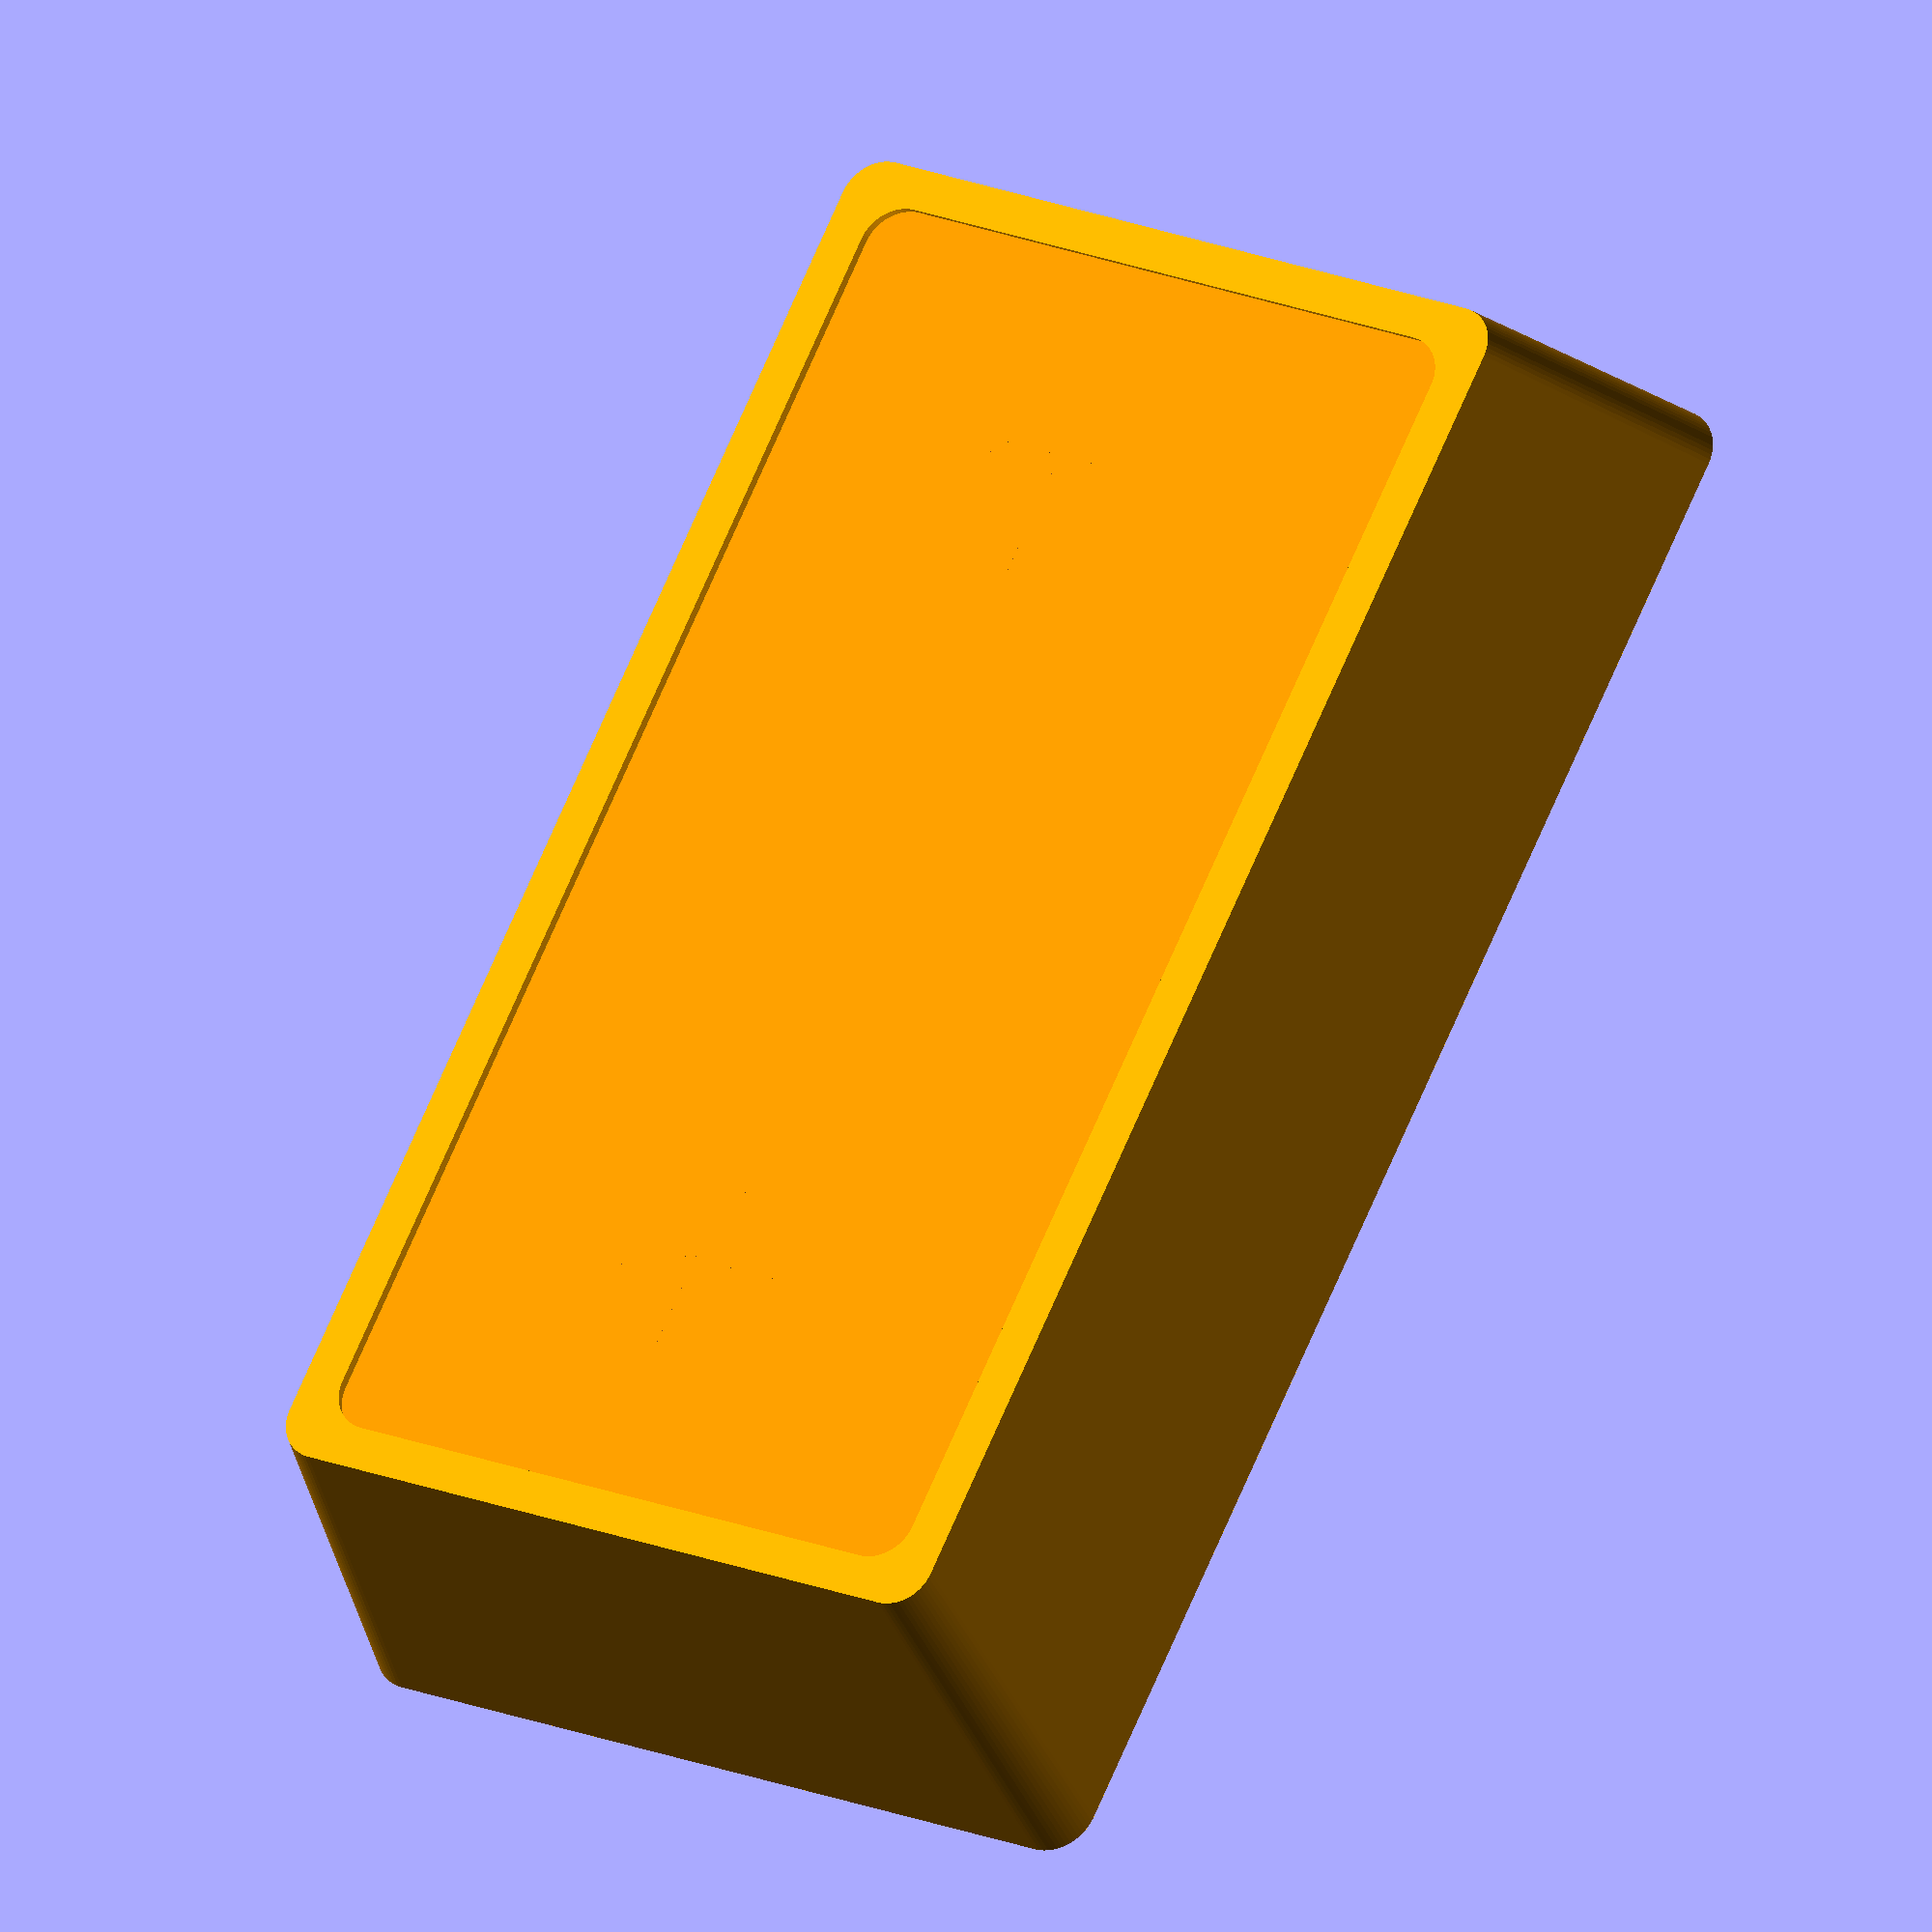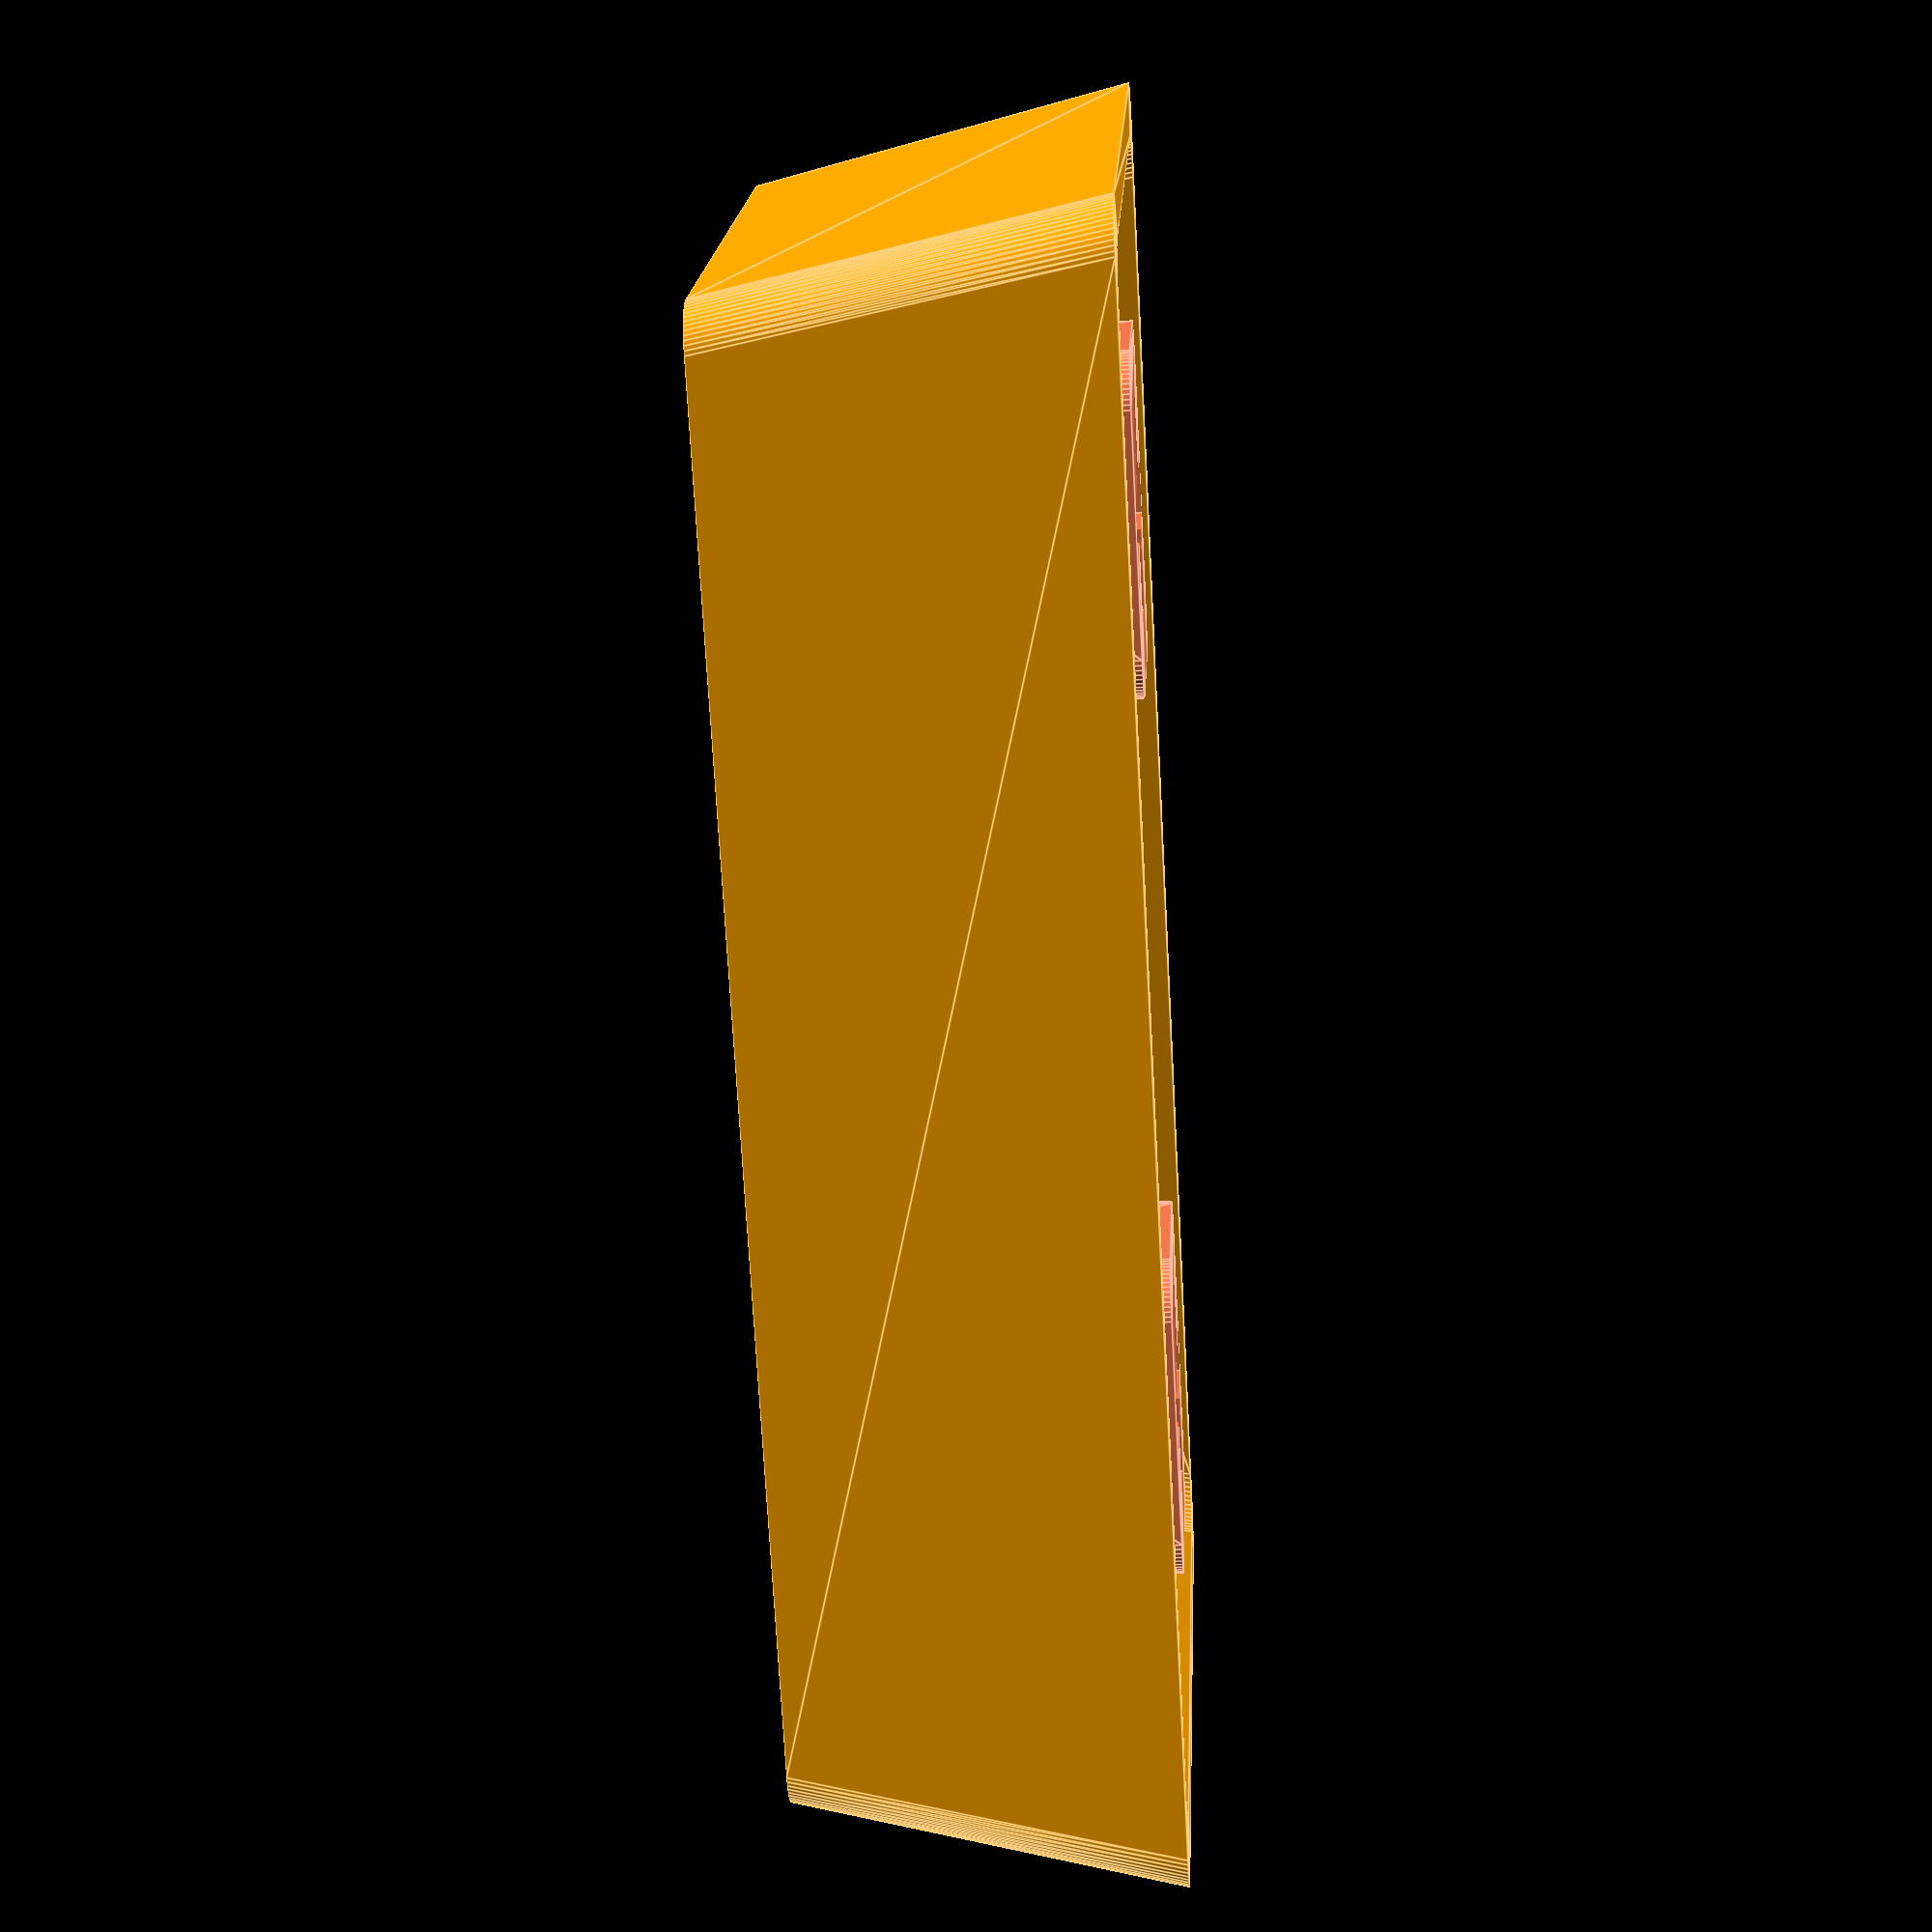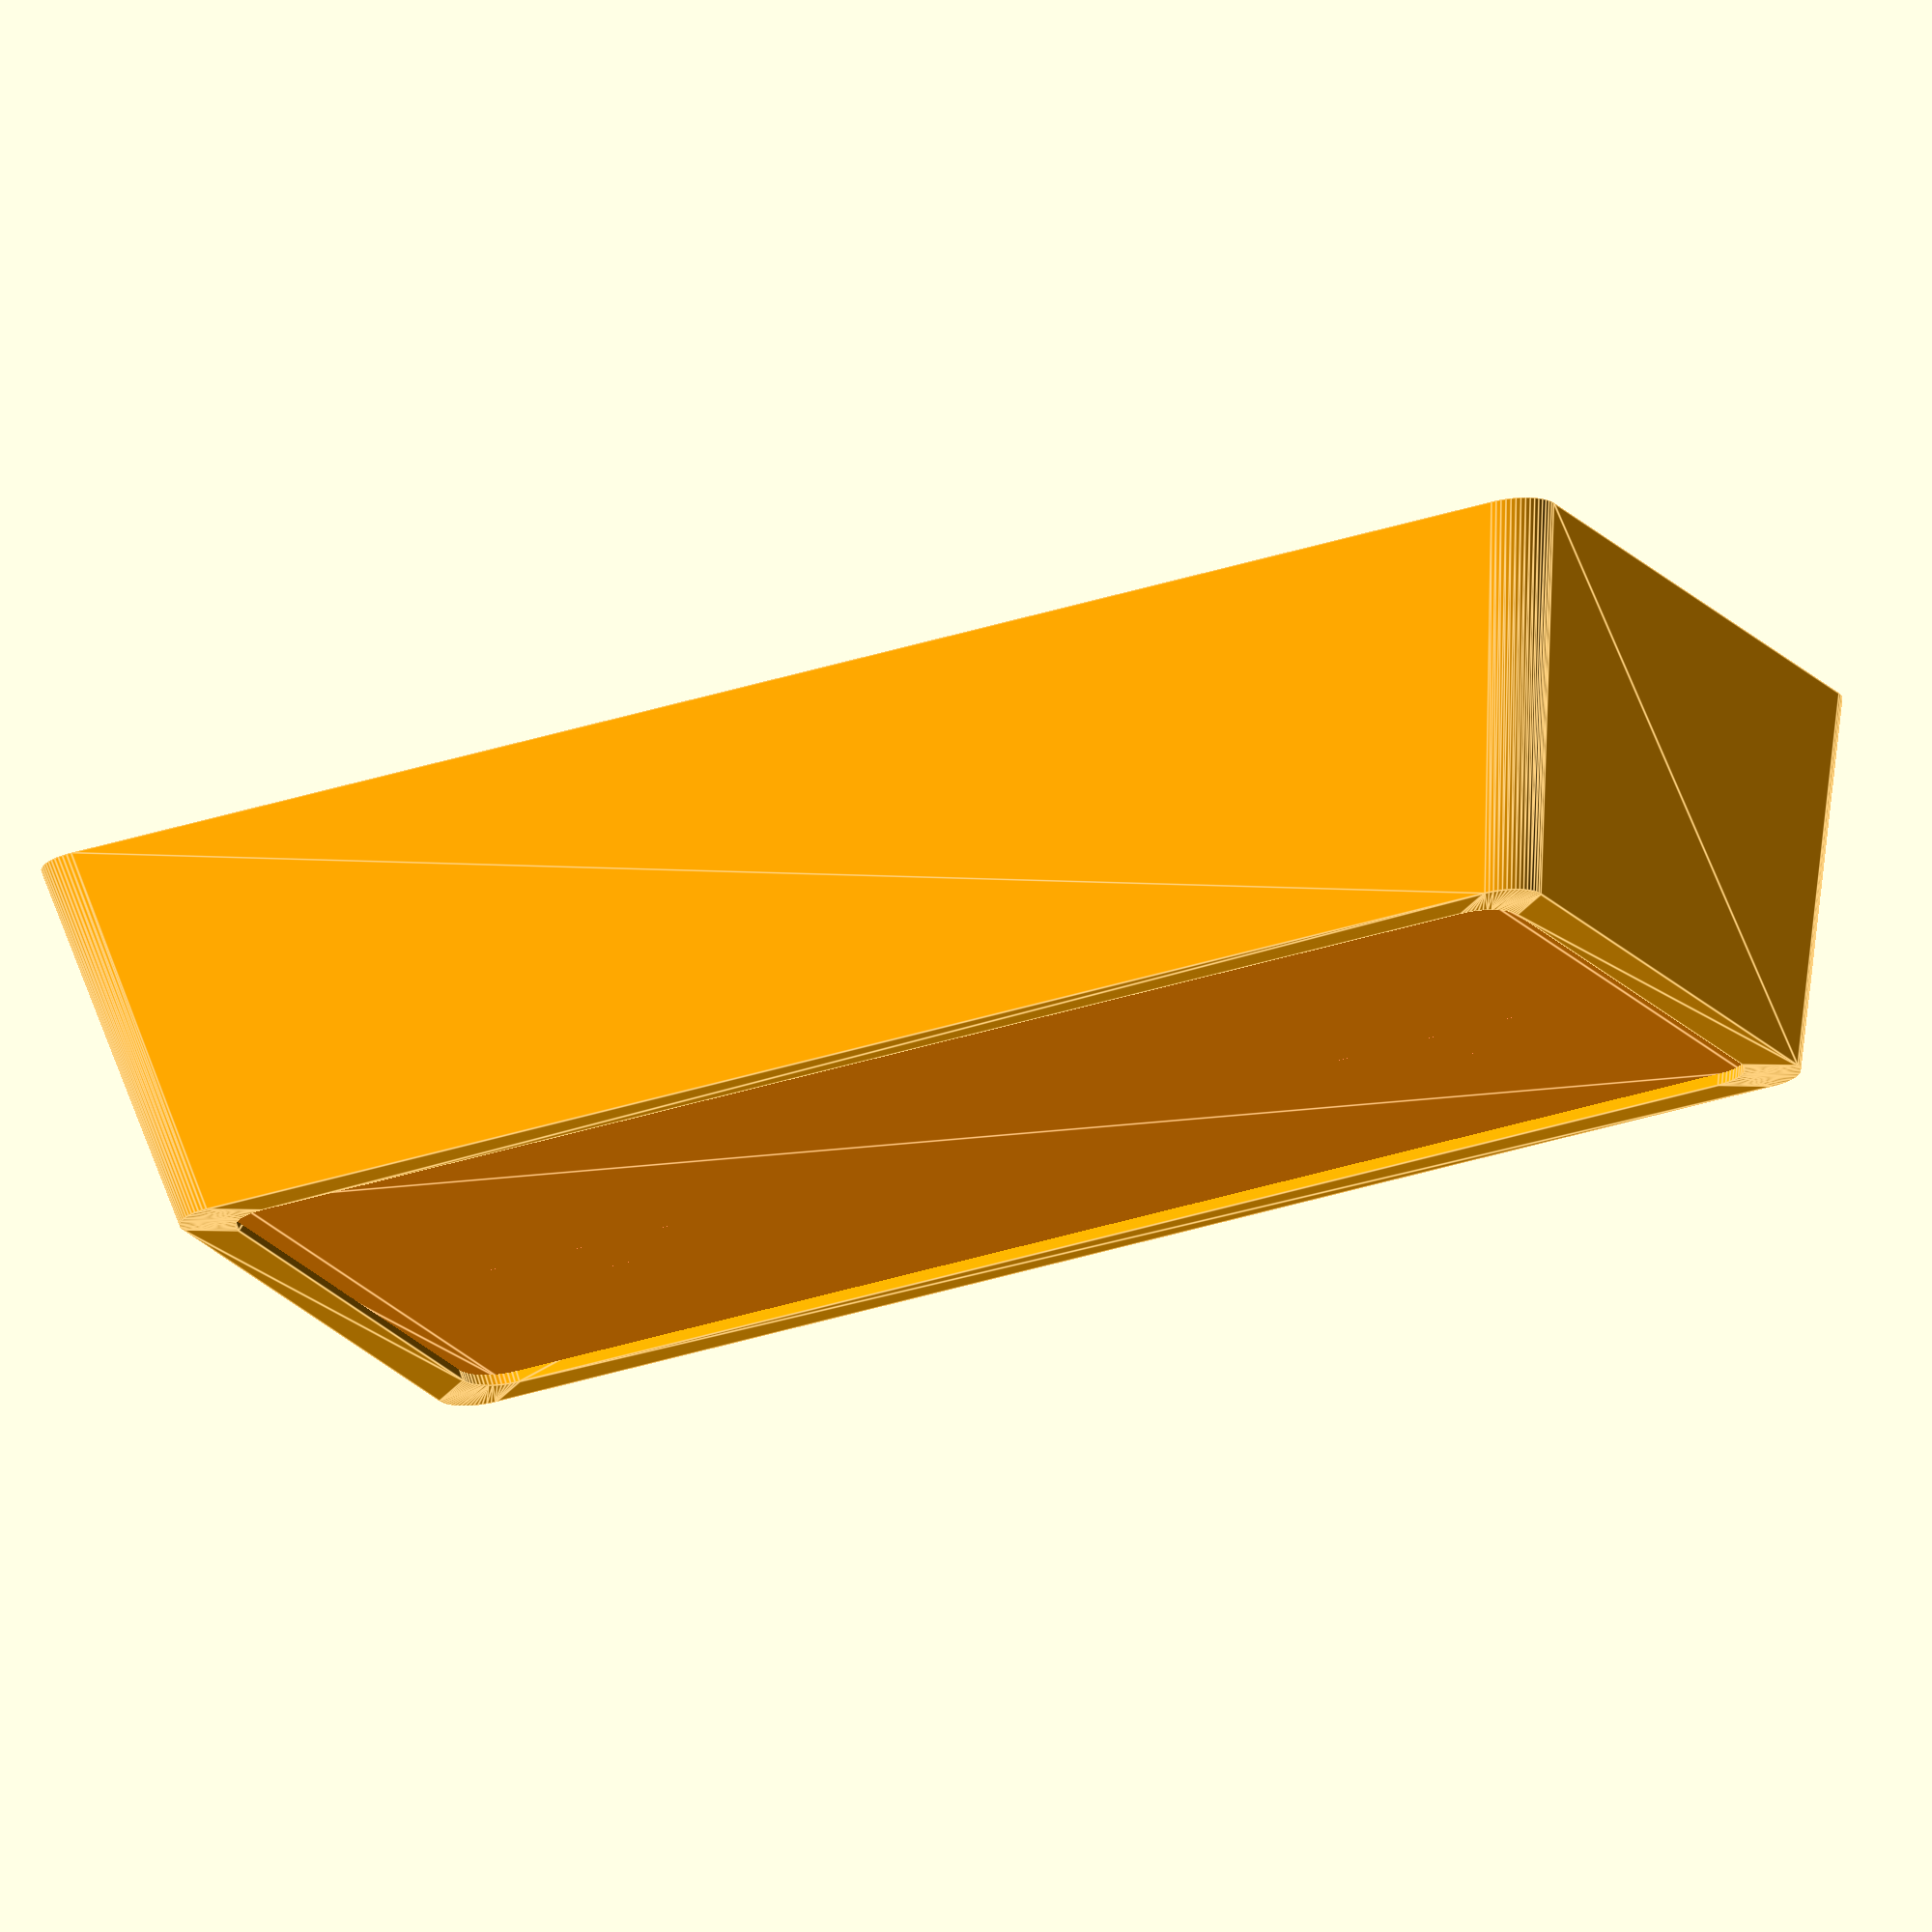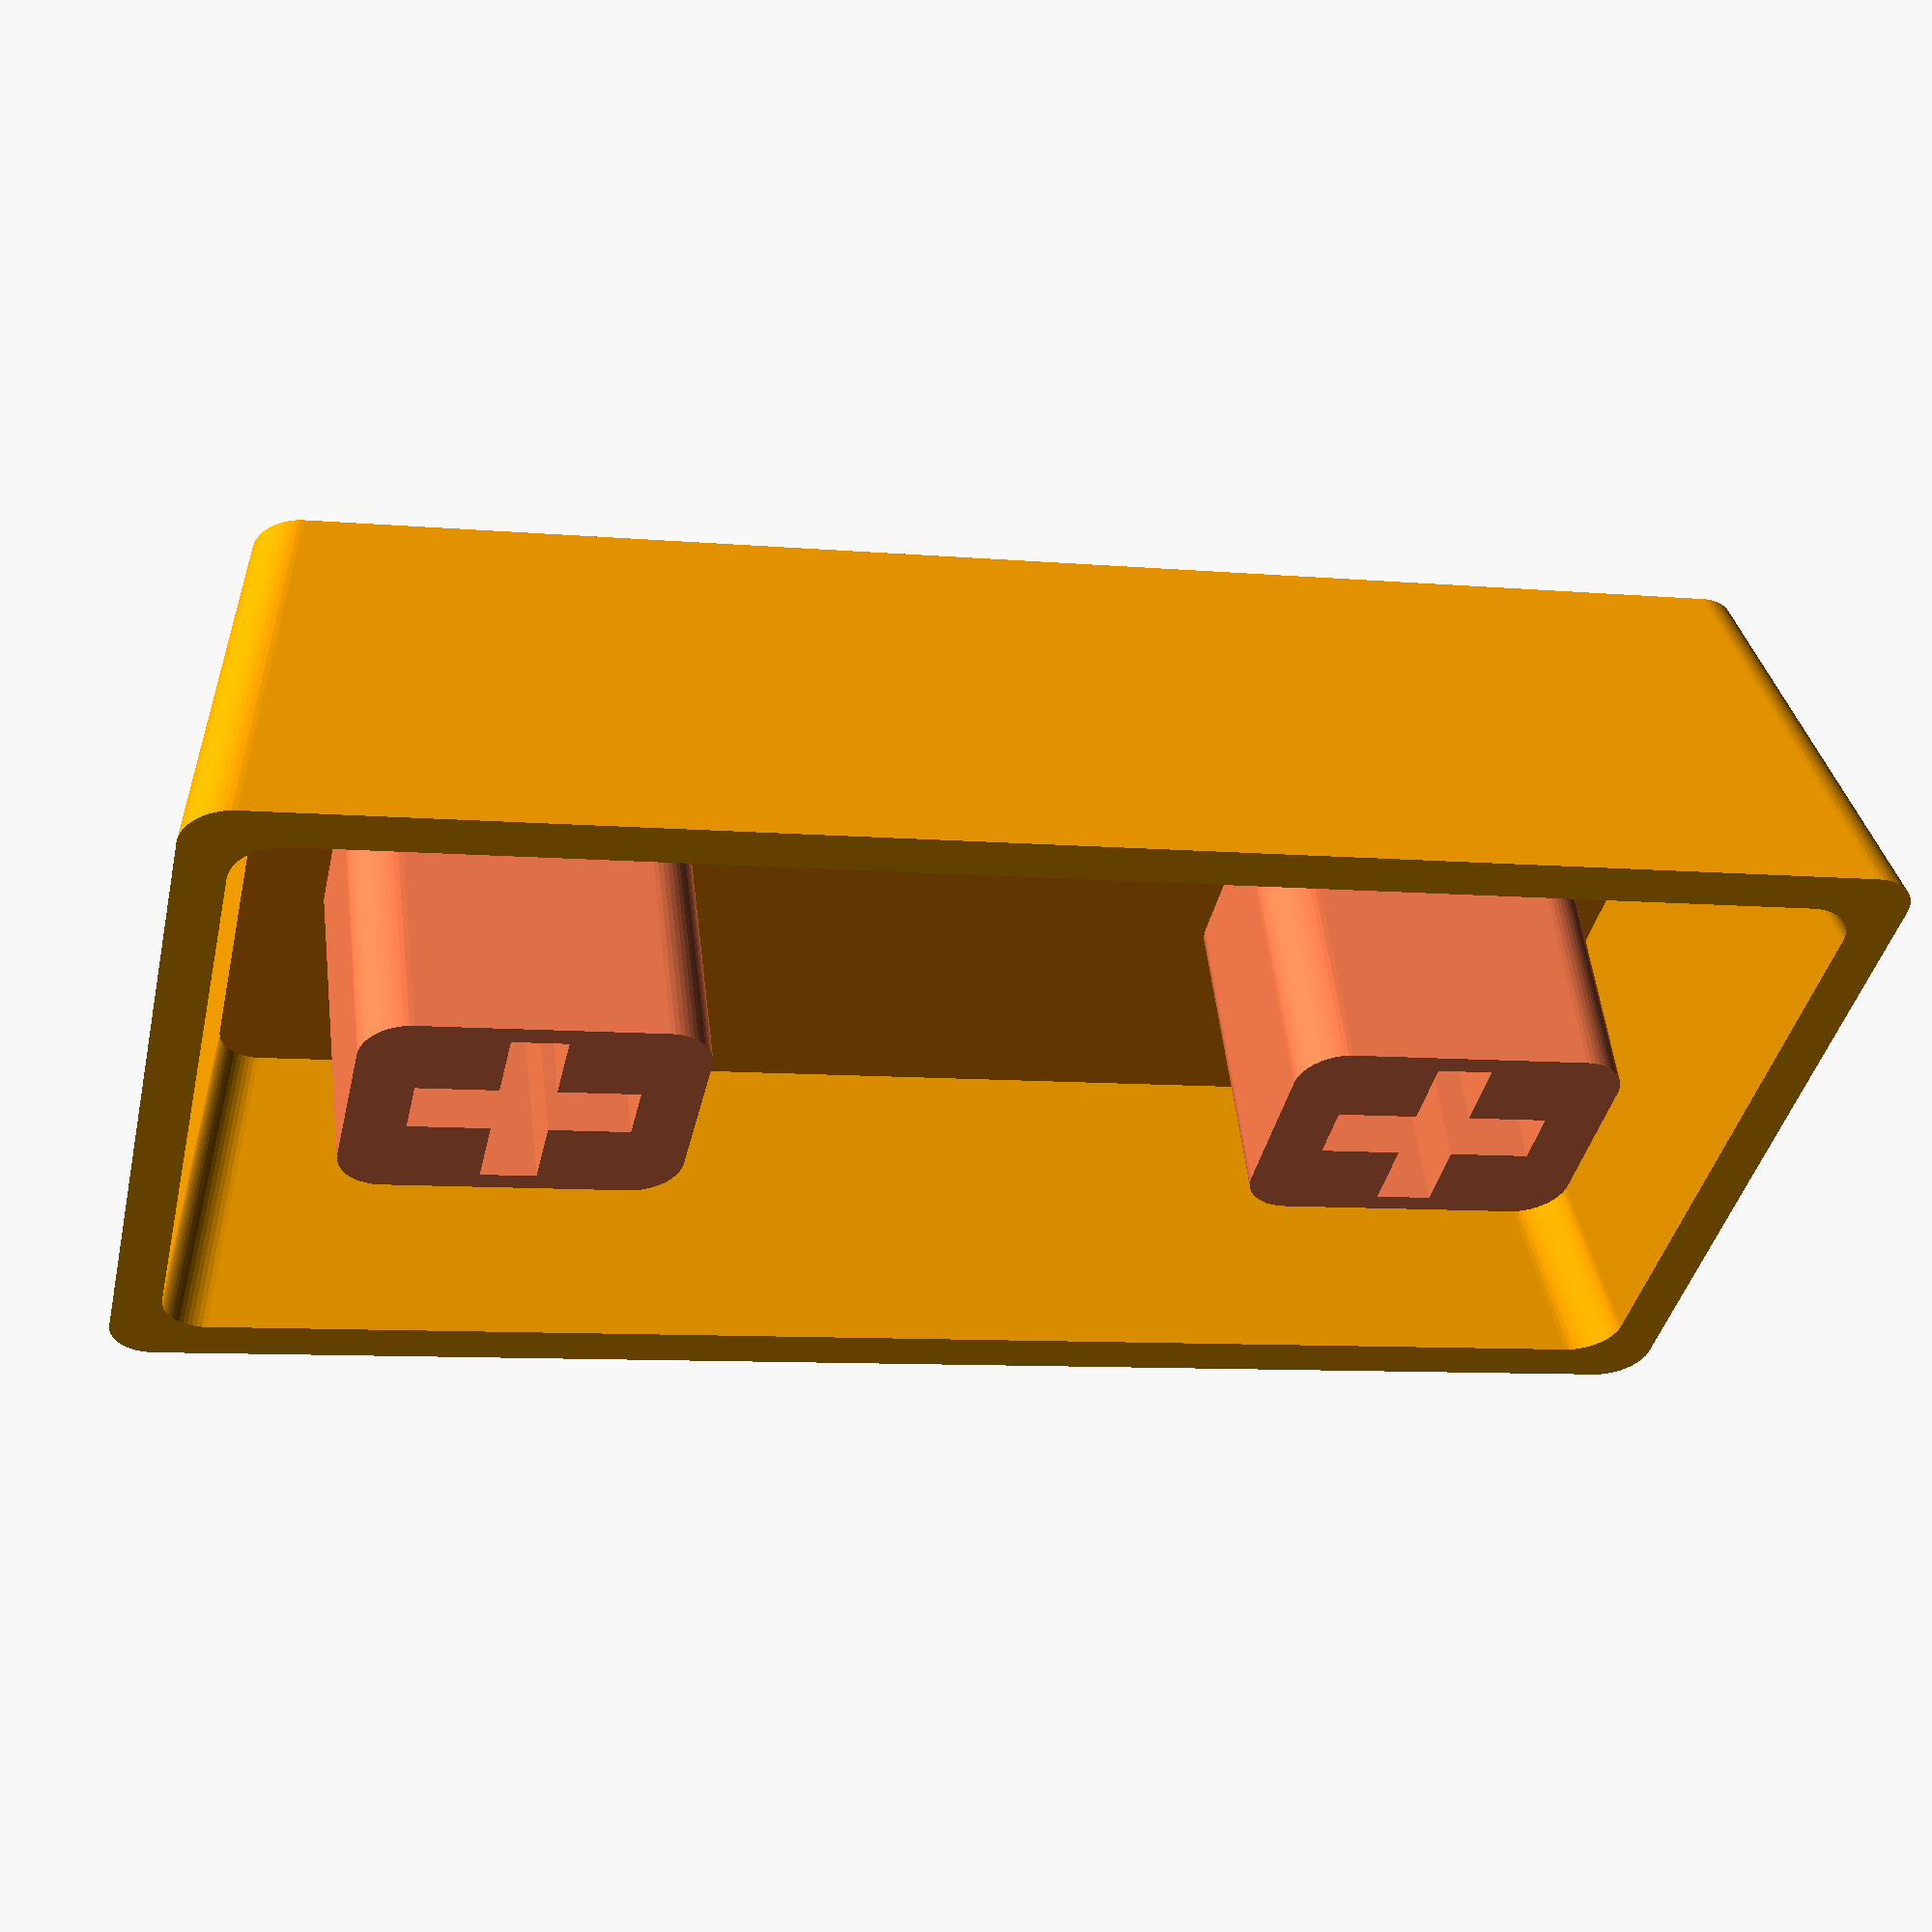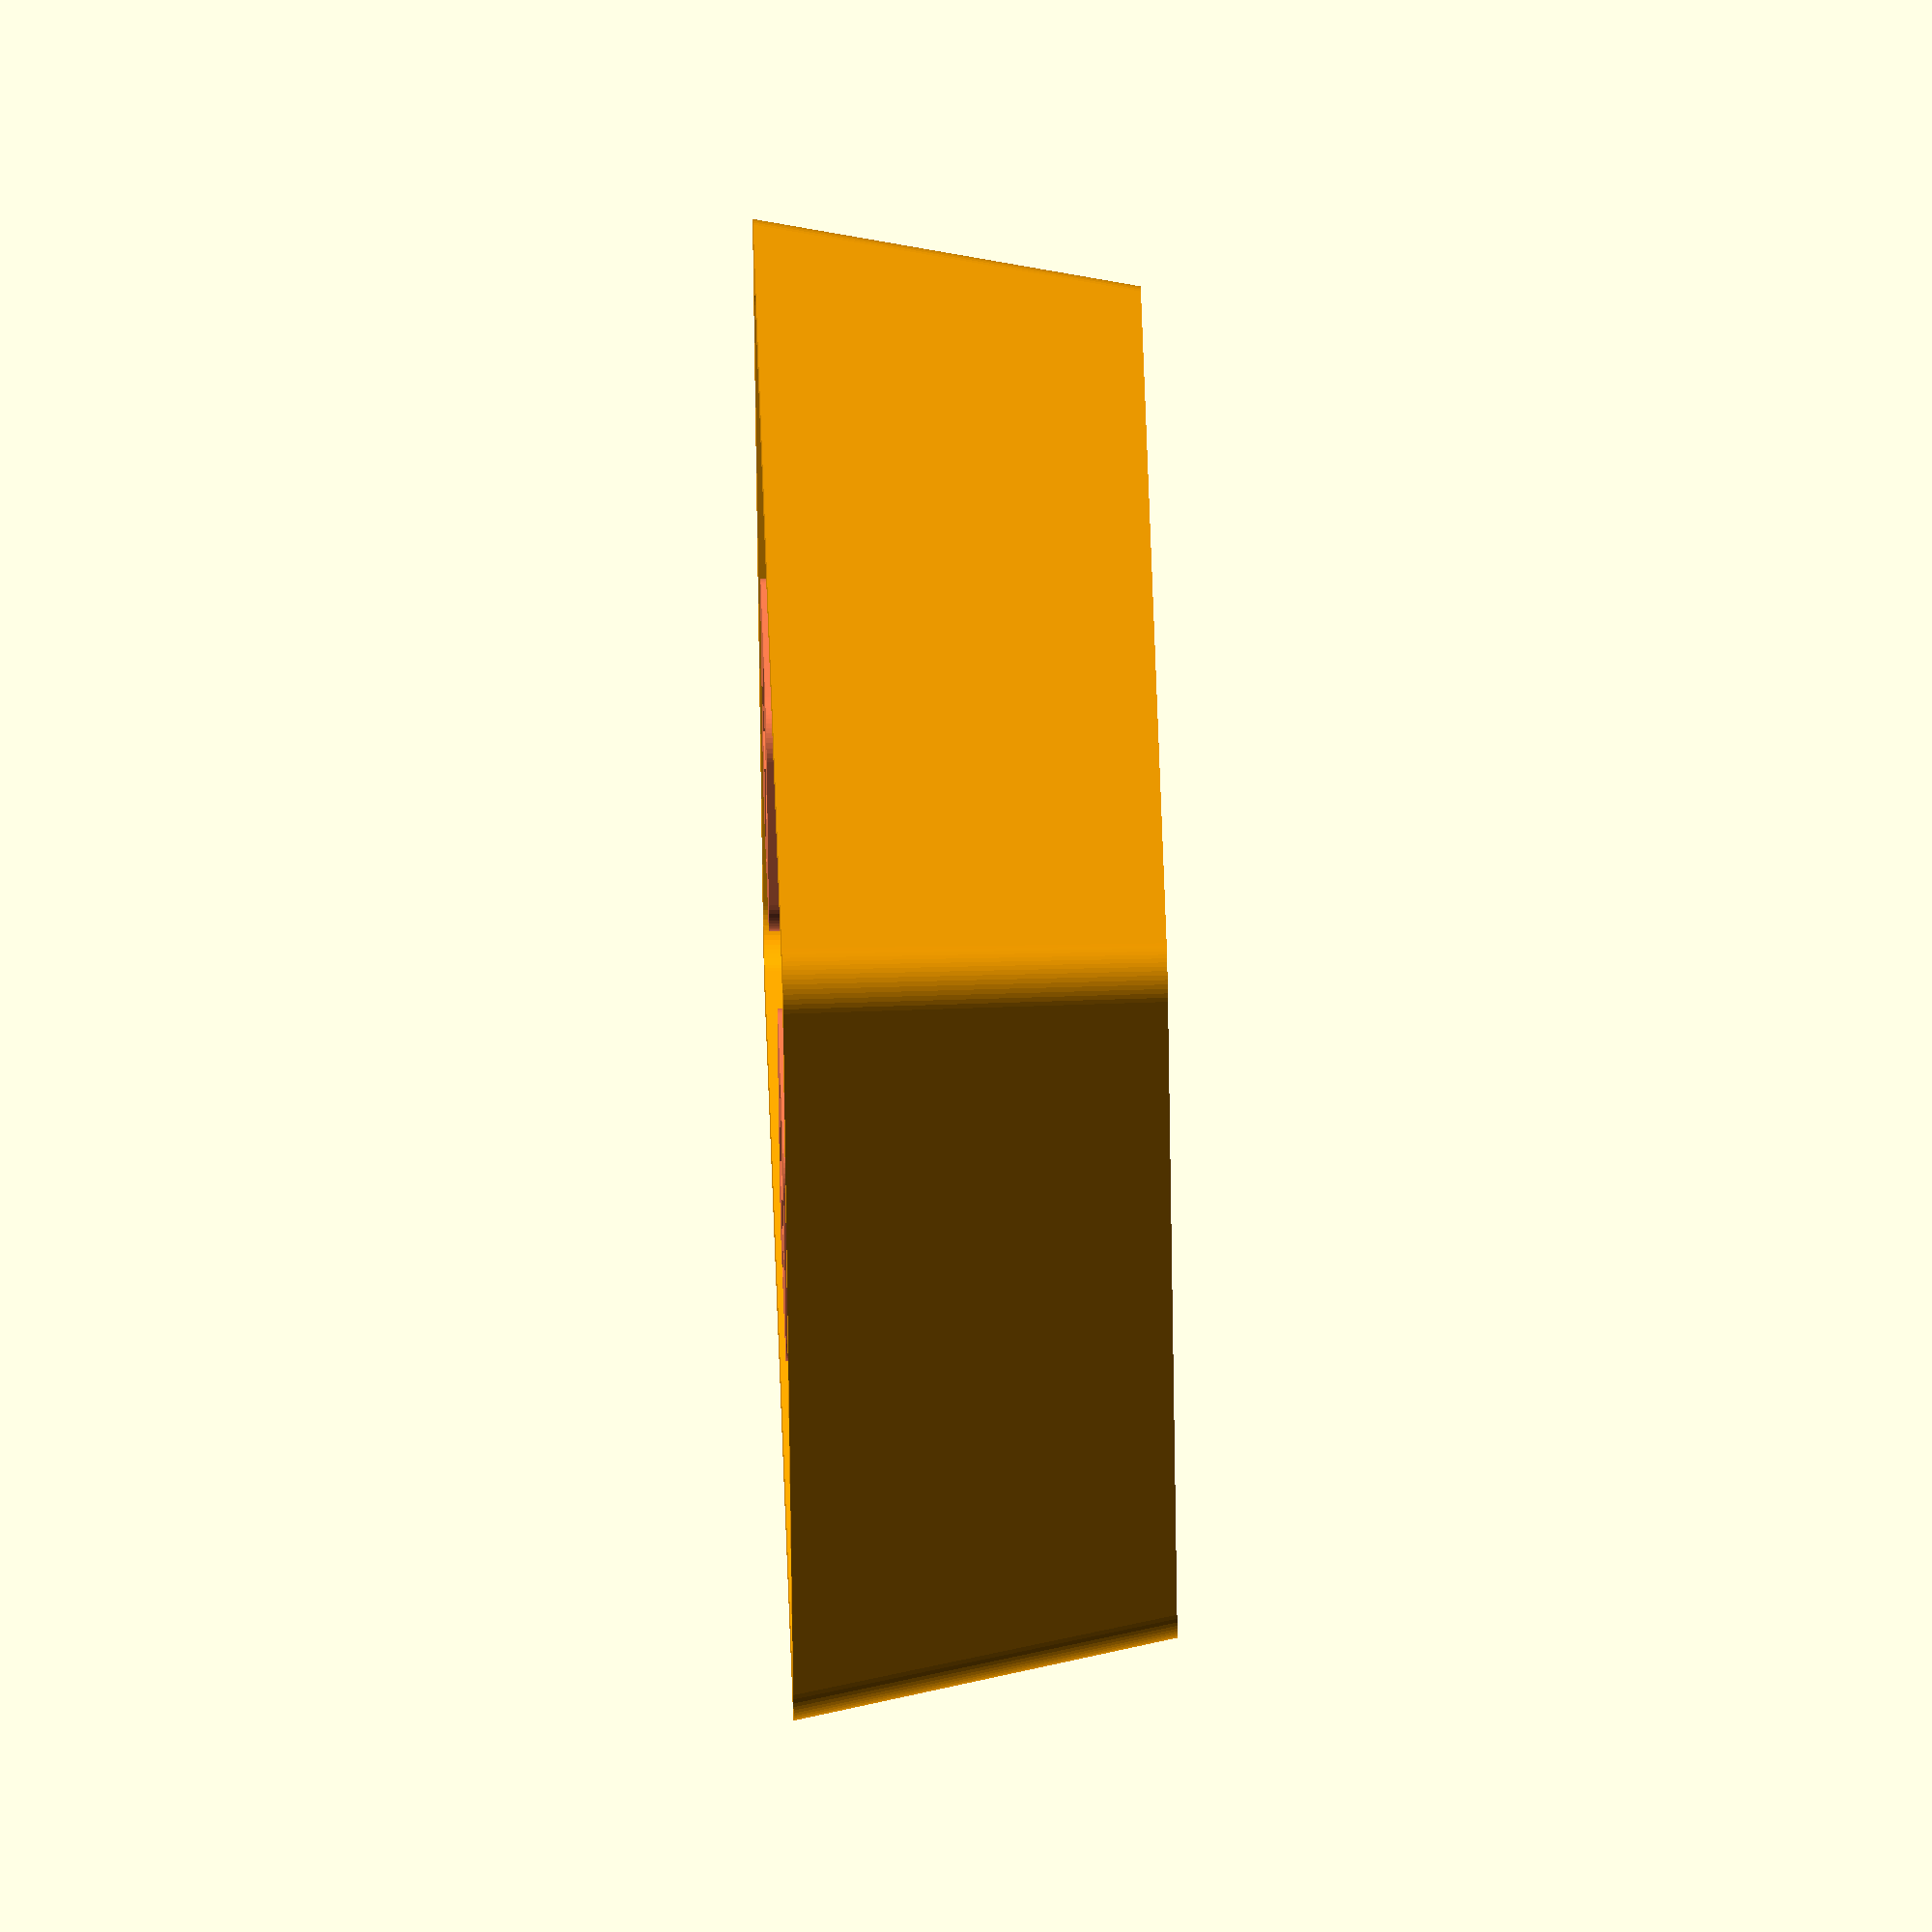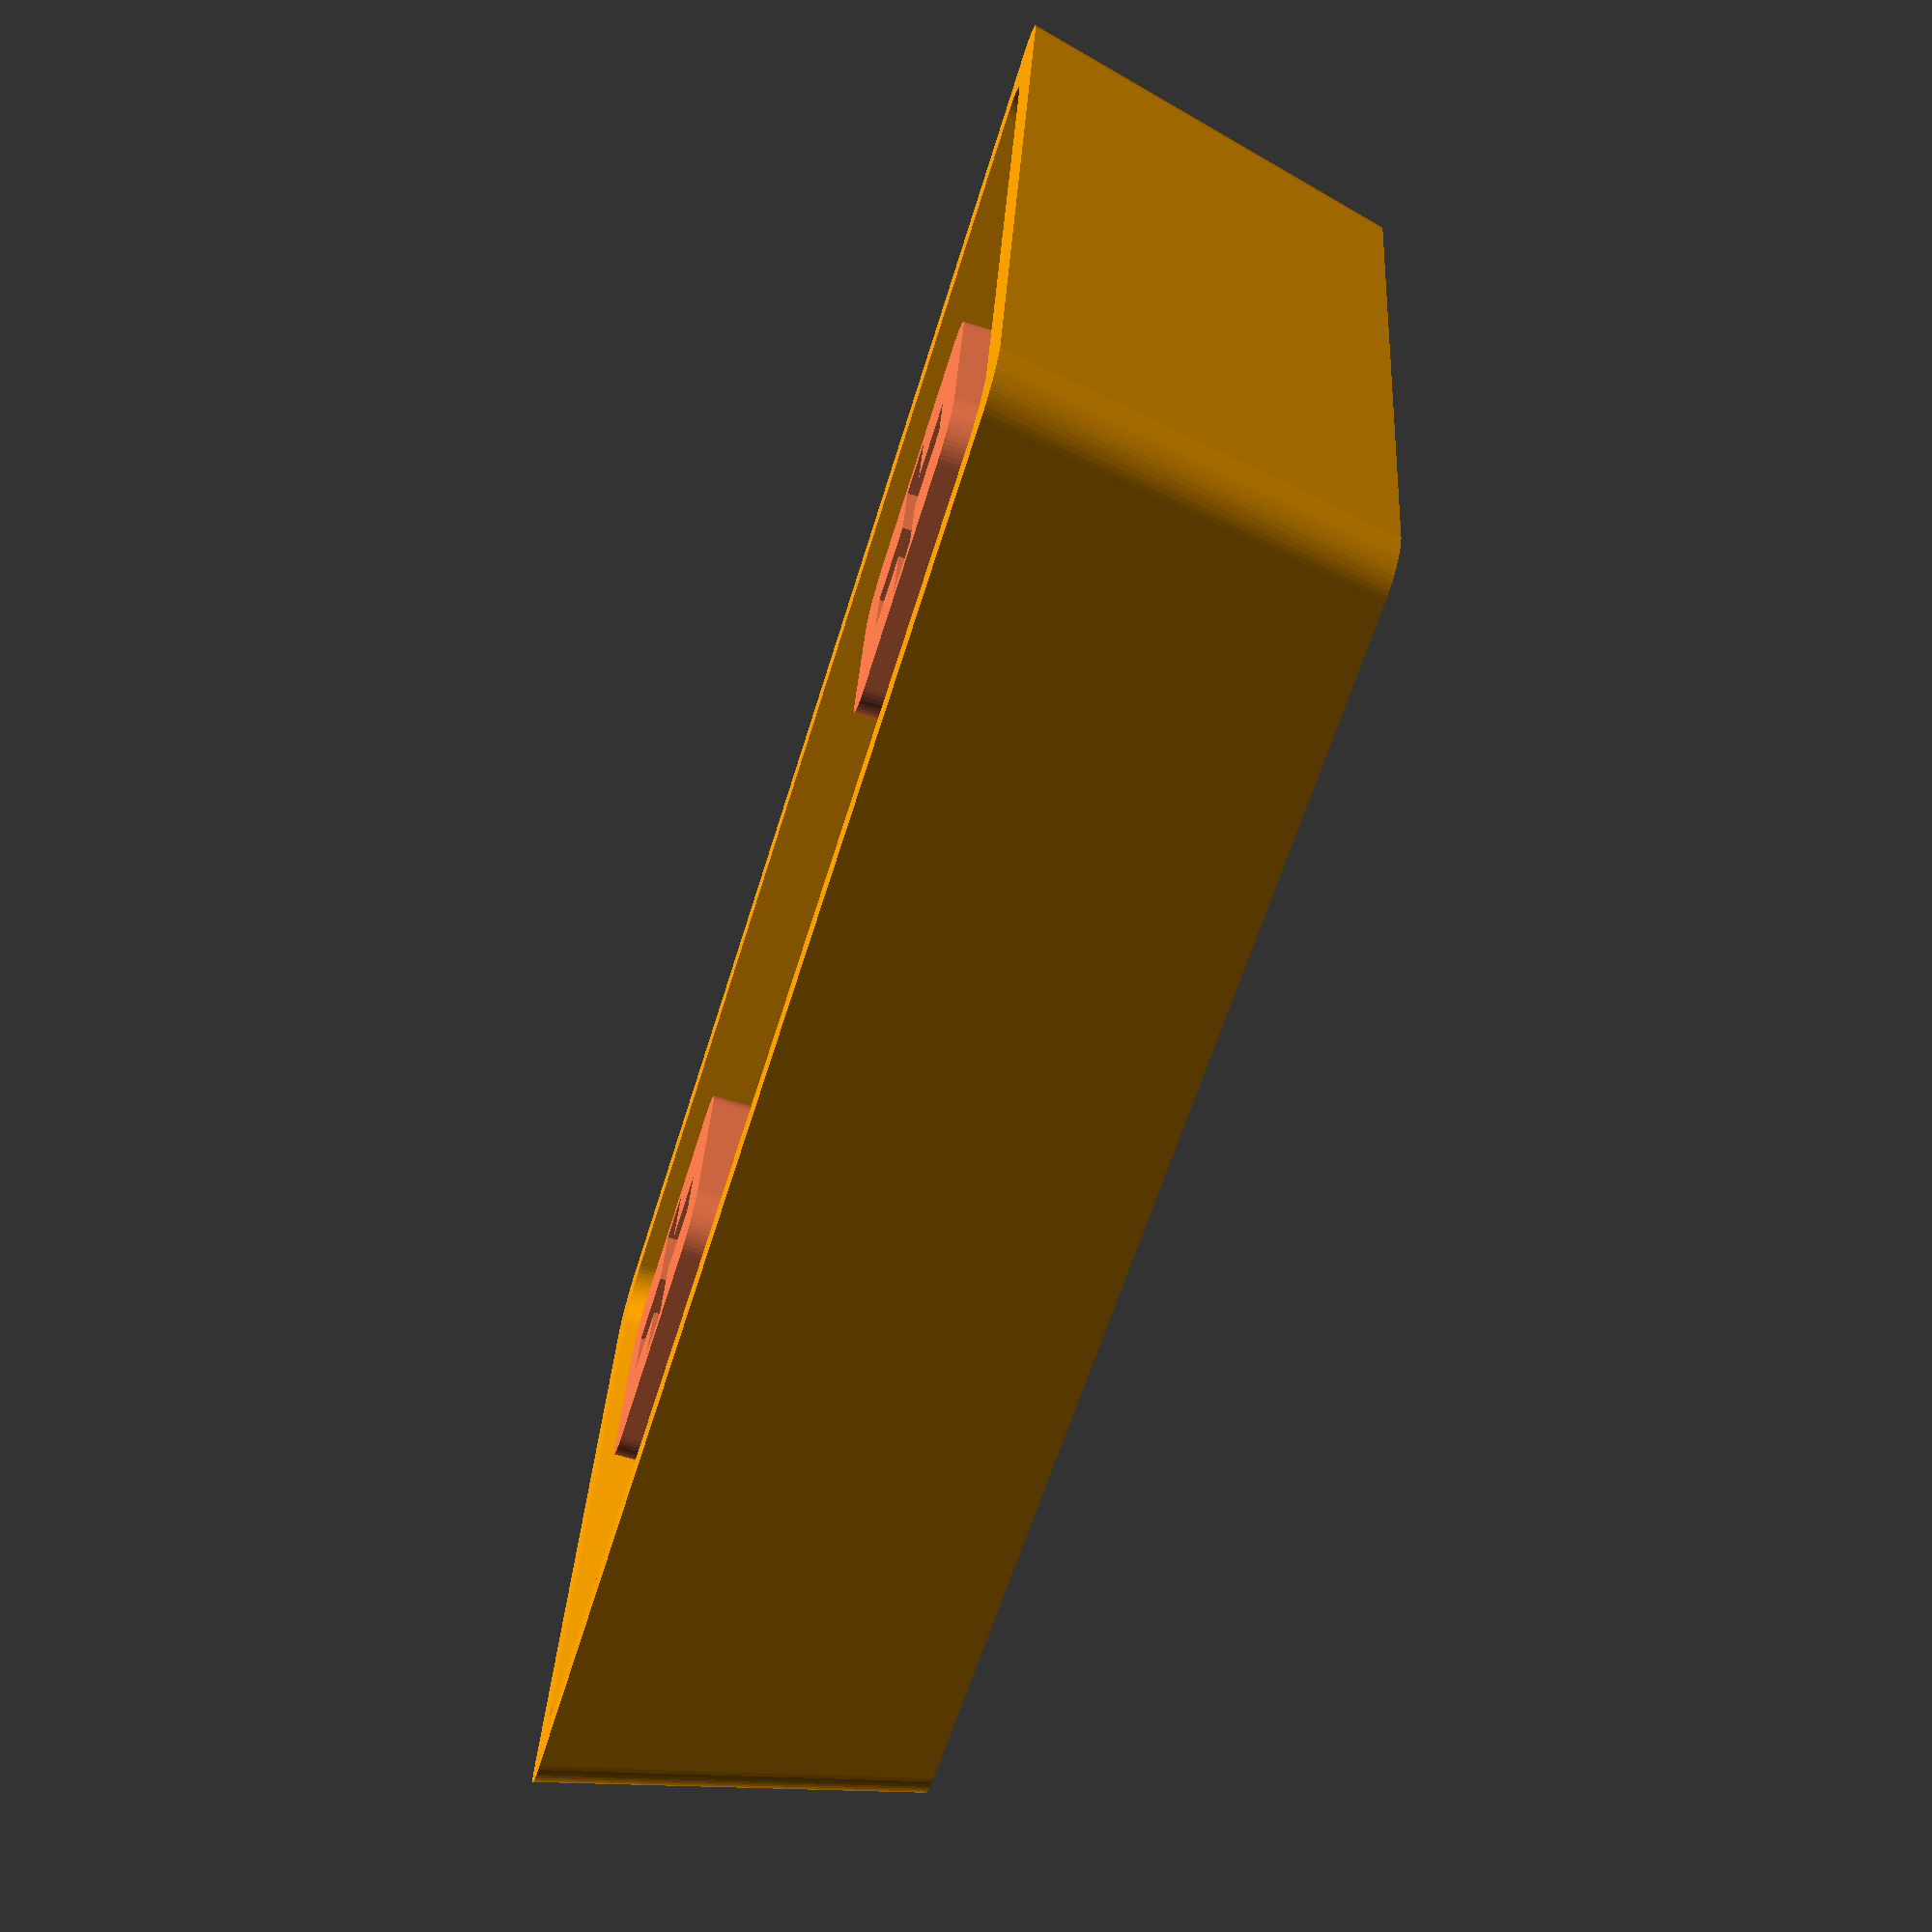
<openscad>

// Define higher resolution for transformations

$fn=60;

union() {
    // sides
    color("#FFA500")
    linear_extrude(height = 8, scale=0.90)
    difference() {
        offset(r=1) square([32, 16], true);
        offset(r=1) square([30, 14], true);
    }

    // top ceiling
    color("#FF8C00")
    translate([0,0,6.5])
        linear_extrude(height = 1.25)
        offset(r=1)
        square([28, 13], true);

    // fitting support
    color("#FF7F50")
    translate([9.5, 0, 3.25])
    difference(){
        // housing fitting
        hull() {
            translate([2.50, 1.68, 0])   cylinder(6.5, 1, 1, true);
            translate([-2.50, 1.68, 0])  cylinder(6.5, 1, 1, true);
            translate([2.50, -1.68, 0])  cylinder(6.5, 1, 1, true);
            translate([-2.50, -1.68, 0]) cylinder(6.5, 1, 1, true);
        }
        // cross fitting cutoff
        cube([4.5, 1.29, 10], true);
        cube([1.15, 4.5, 10], true);
    }

    // fitting support
    color("#FF7F50")
    translate([-9.5, 0, 3.25])
    difference(){
        // housing fitting
        hull() {
            translate([2.50, 1.68, 0])   cylinder(6.5, 1, 1, true);
            translate([-2.50, 1.68, 0])  cylinder(6.5, 1, 1, true);
            translate([2.50, -1.68, 0])  cylinder(6.5, 1, 1, true);
            translate([-2.50, -1.68, 0]) cylinder(6.5, 1, 1, true);
        }
        // cross fitting cutoff
        cube([4.5, 1.29, 10], true);
        cube([1.15, 4.5, 10], true);
    }
}
</openscad>
<views>
elev=208.3 azim=295.9 roll=155.8 proj=o view=wireframe
elev=30.6 azim=137.9 roll=94.2 proj=p view=edges
elev=108.3 azim=338.1 roll=187.2 proj=o view=edges
elev=126.7 azim=167.7 roll=6.8 proj=p view=solid
elev=116.8 azim=35.2 roll=271.3 proj=o view=wireframe
elev=248.9 azim=349.9 roll=286.8 proj=p view=wireframe
</views>
